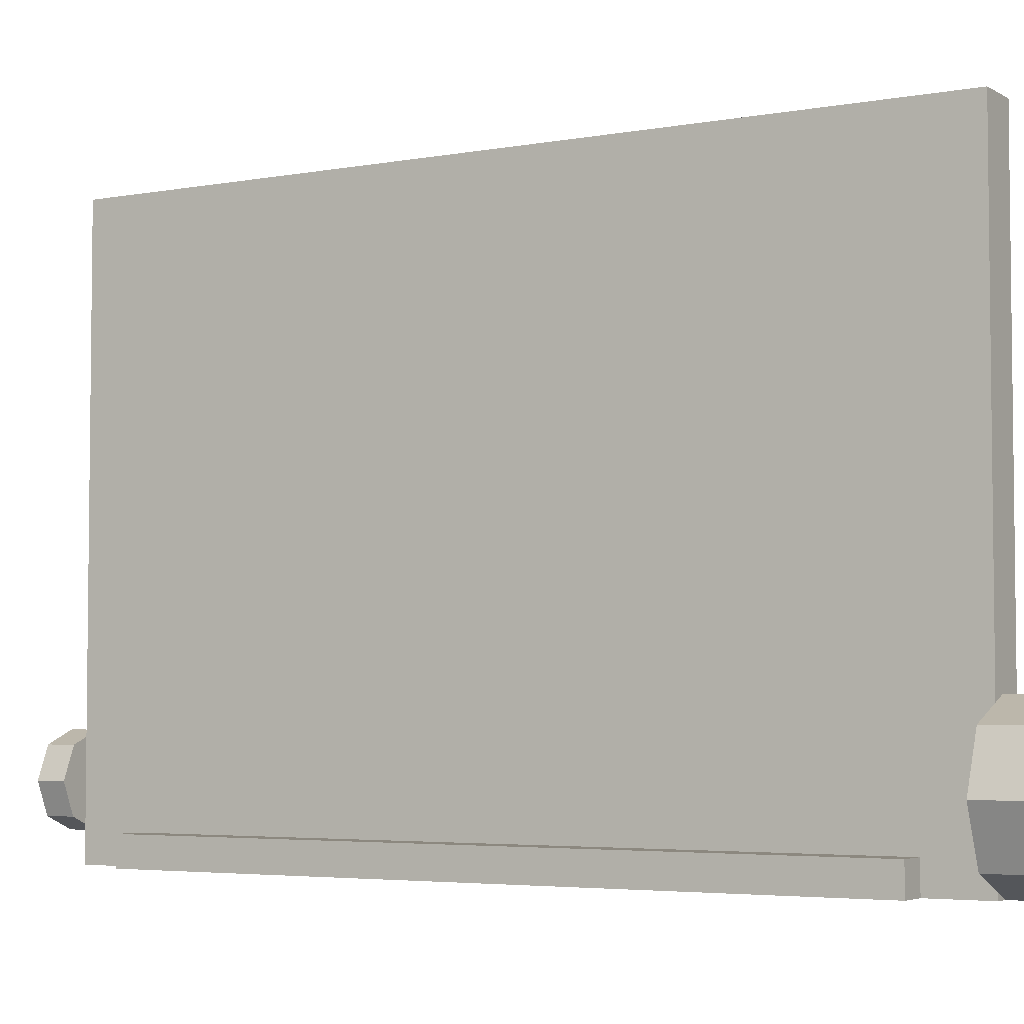
<metadata>
{"format":"obj","ext":"obj","renderer":"f3d","projection":"perspective","resolution":1024,"background":"white","views":[{"elev":-4.2,"azim":120.9,"up":"+Z"}]}
</metadata>
<code>
v -0.1 5.6 0.5
v -0.1 5.6 3.4
v 0.1 5.6 3.4
v 0.1 5.6 0.5
v -0.1 5.6 0.5
v 0.1 5.6 0.5
v 0.1 5.7 0.5
v -0.1 5.7 0.5
v -0.1 0.1 3.4
v 0.1 0.1 3.4
v 0.1 5.6 3.4
v -0.1 5.6 3.4
v -0.1 0.1 0.5
v -0.1 0.1 3.4
v 0.1 0.1 3.4
v 0.1 0.1 0.5
v -0.1 0.1 0.5
v 0.1 0.1 0.5
v 0.1 0 0.5
v -0.1 0 0.5
v -0.2 5.2 3
v -0.1 5.2 3
v -0.1 0.5 3
v -0.2 0.5 3
v -0.2 5.2 0
v -0.1 5.2 0
v -0.1 5.2 3
v -0.2 5.2 3
v -0.2 0.5 0
v -0.1 0.5 0
v -0.1 5.2 0
v -0.2 5.2 0
v -0.2 0.5 3
v -0.1 0.5 3
v -0.1 0.5 0
v -0.2 0.5 0
v 0.3 5.3 -0.3
v 0.3 0.4 -0.3
v 0.3 0.4 -0.5
v 0.3 5.3 -0.5
v 0.3 5.3 -0.3
v -0.1 5.3 -0.3
v -0.1 0.4 -0.3
v 0.3 0.4 -0.3
v 0.3 5.3 -0.5
v -0.1 5.3 -0.5
v -0.1 5.3 -0.3
v 0.3 5.3 -0.3
v 0.3 0.4 -0.3
v -0.1 0.4 -0.3
v -0.1 0.4 -0.5
v 0.3 0.4 -0.5
v -0.4 3.15 3.3
v -0.4 2.55 3.3
v -0.4 2.55 2.7
v -0.4 3.15 2.7
v -0.4 3.15 3.3
v -0.2 3.15 3.3
v -0.2 2.55 3.3
v -0.4 2.55 3.3
v -0.4 3.15 2.7
v -0.2 3.15 2.7
v -0.2 3.15 3.3
v -0.4 3.15 3.3
v -0.4 2.55 2.7
v -0.2 2.55 2.7
v -0.2 3.15 2.7
v -0.4 3.15 2.7
v -0.4 2.55 3.3
v -0.2 2.55 3.3
v -0.2 2.55 2.7
v -0.4 2.55 2.7
v -0.2 2.55 2.7
v -0.2 3.15 2.7
v -0.2 3.15 3
v -0.2 2.55 3
v -0.2 0 3.5
v -0.2 5.7 3.5
v 0.1 5.7 3.5
v 0.1 0 3.5
v 0.1 0 0.5
v 0.1 0.1 0.5
v 0.1 0.1 3.4
v 0.1 0 3.5
v 0.1 0.1 3.4
v 0.1 5.6 3.4
v 0.1 5.7 3.5
v 0.1 0 3.5
v 0.1 5.6 0.5
v 0.1 5.7 0.5
v 0.1 5.7 3.5
v 0.1 5.6 3.4
v -0.2 0 3.5
v -0.1 0 0.5
v 0.1 0 0.5
v 0.1 0 3.5
v -0.2 0 3.5
v -0.2 0 -0.5
v -0.1 0 -0.5
v -0.1 0 0.5
v 0.1 5.7 3.5
v 0.1 5.7 0.5
v -0.1 5.7 0.5
v -0.2 5.7 3.5
v -0.1 5.7 0.5
v -0.1 5.7 -0.5
v -0.2 5.7 -0.5
v -0.2 5.7 3.5
v -0.2 0 -0.5
v -0.1 0.4 -0.5
v -0.1 0 -0.5
v -0.2 5.7 -0.5
v -0.1 5.7 -0.5
v -0.1 5.3 -0.5
v -0.1 5.3 -0.5
v -0.1 0.4 -0.5
v -0.2 0 -0.5
v -0.2 5.7 -0.5
v -0.1 0.4 -0.5
v -0.1 5.3 -0.5
v 0.3 5.3 -0.5
v 0.3 0.4 -0.5
v -0.1 0.4 -0.3
v -0.1 5.3 -0.3
v -0.1 5.2 0
v -0.1 0.5 0
v -0.1 5.3 -0.3
v -0.1 5.3 -0.5
v -0.1 5.7 -0.5
v -0.1 5.7 0.5
v -0.1 5.3 -0.3
v -0.1 5.7 0.5
v -0.1 5.6 0.5
v -0.1 5.2 0
v -0.1 5.2 0
v -0.1 5.6 0.5
v -0.1 5.6 3.4
v -0.1 5.2 3
v -0.1 0.5 3
v -0.1 5.2 3
v -0.1 5.6 3.4
v -0.1 0.1 3.4
v -0.1 0.5 3
v -0.1 0.1 3.4
v -0.1 0.1 0.5
v -0.1 0.5 0
v -0.1 0.5 0
v -0.1 0.1 0.5
v -0.1 0 0.5
v -0.1 0.4 -0.3
v -0.1 0 0.5
v -0.1 0 -0.5
v -0.1 0.4 -0.5
v -0.1 0.4 -0.3
v -0.2 5.2 3
v -0.2 5.7 3.5
v -0.2 5.7 -0.5
v -0.2 5.2 0
v -0.2 0.5 0
v -0.2 5.2 0
v -0.2 5.7 -0.5
v -0.2 0 -0.5
v -0.2 0 3.5
v -0.2 0.5 3
v -0.2 0.5 0
v -0.2 0 -0.5
v -0.2 2.55 3.3
v -0.2 2.55 3
v -0.2 0.5 3
v -0.2 0 3.5
v -0.2 0 3.5
v -0.2 5.7 3.5
v -0.2 3.15 3.3
v -0.2 2.55 3.3
v -0.2 5.7 3.5
v -0.2 5.2 3
v -0.2 3.15 3
v -0.2 3.15 3.3
v 0.2121 0 0.2121
v 0.3 0 0
v 0.3 -0.2 0
v 0.2121 -0.2 0.2121
v 0 0 0.3
v 0.2121 0 0.2121
v 0.2121 -0.2 0.2121
v 0 -0.2 0.3
v -0.2121 0 0.2121
v 0 0 0.3
v 0 -0.2 0.3
v -0.2121 -0.2 0.2121
v -0.3 0 0
v -0.2121 0 0.2121
v -0.2121 -0.2 0.2121
v -0.3 -0.2 0
v -0.2121 0 -0.2121
v -0.3 0 0
v -0.3 -0.2 0
v -0.2121 -0.2 -0.2121
v 0 0 -0.3
v -0.2121 0 -0.2121
v -0.2121 -0.2 -0.2121
v 0 -0.2 -0.3
v 0.2121 0 -0.2121
v 0 0 -0.3
v 0 -0.2 -0.3
v 0.2121 -0.2 -0.2121
v 0.3 0 0
v 0.2121 0 -0.2121
v 0.2121 -0.2 -0.2121
v 0.3 -0.2 0
v 0 -0.2 0
v 0.3 -0.2 0
v 0.2121 -0.2 0.2121
v 0 -0.2 0
v 0.2121 -0.2 0.2121
v 0 -0.2 0.3
v 0 -0.2 0
v 0 -0.2 0.3
v -0.2121 -0.2 0.2121
v 0 -0.2 0
v -0.2121 -0.2 0.2121
v -0.3 -0.2 0
v 0 -0.2 0
v -0.3 -0.2 0
v -0.2121 -0.2 -0.2121
v 0 -0.2 0
v -0.2121 -0.2 -0.2121
v 0 -0.2 -0.3
v 0 -0.2 0
v 0 -0.2 -0.3
v 0.2121 -0.2 -0.2121
v 0 -0.2 0
v 0.2121 -0.2 -0.2121
v 0.3 -0.2 0
v 0.4 6 0
v 0.2828 6 -0.2828
v 0.2121 6 -0.2121
v 0.3 6 0
v 0.2828 6 -0.2828
v 0 6 -0.4
v 0 6 -0.3
v 0.2121 6 -0.2121
v 0 6 -0.4
v -0.2828 6 -0.2828
v -0.2121 6 -0.2121
v 0 6 -0.3
v -0.2828 6 -0.2828
v -0.4 6 0
v -0.3 6 0
v -0.2121 6 -0.2121
v -0.4 6 0
v -0.2828 6 0.2828
v -0.2121 6 0.2121
v -0.3 6 0
v -0.2828 6 0.2828
v 0 6 0.4
v 0 6 0.3
v -0.2121 6 0.2121
v 0 6 0.4
v 0.2828 6 0.2828
v 0.2121 6 0.2121
v 0 6 0.3
v 0.2828 6 0.2828
v 0.4 6 0
v 0.3 6 0
v 0.2121 6 0.2121
v 0 5.8 0
v -0.3 5.8 0
v -0.2121 5.8 -0.2121
v 0 5.8 0
v -0.2121 5.8 -0.2121
v 0 5.8 -0.3
v 0 5.8 0
v 0 5.8 -0.3
v 0.2121 5.8 -0.2121
v 0 5.8 0
v 0.2121 5.8 -0.2121
v 0.3 5.8 0
v 0 5.8 0
v 0.3 5.8 0
v 0.2121 5.8 0.2121
v 0 5.8 0
v 0.2121 5.8 0.2121
v 0 5.8 0.3
v 0 5.8 0
v 0 5.8 0.3
v -0.2121 5.8 0.2121
v 0 5.8 0
v -0.2121 5.8 0.2121
v -0.3 5.8 0
v -0.2121 5.8 -0.2121
v -0.3 5.8 0
v -0.3 6 0
v -0.2121 6 -0.2121
v 0 5.8 -0.3
v -0.2121 5.8 -0.2121
v -0.2121 6 -0.2121
v 0 6 -0.3
v 0.2121 5.8 -0.2121
v 0 5.8 -0.3
v 0 6 -0.3
v 0.2121 6 -0.2121
v 0.3 5.8 0
v 0.2121 5.8 -0.2121
v 0.2121 6 -0.2121
v 0.3 6 0
v 0.2121 5.8 0.2121
v 0.3 5.8 0
v 0.3 6 0
v 0.2121 6 0.2121
v 0 5.8 0.3
v 0.2121 5.8 0.2121
v 0.2121 6 0.2121
v 0 6 0.3
v -0.2121 5.8 0.2121
v 0 5.8 0.3
v 0 6 0.3
v -0.2121 6 0.2121
v -0.3 5.8 0
v -0.2121 5.8 0.2121
v -0.2121 6 0.2121
v -0.3 6 0
v 0.5 6 0
v 0.4957 6 -0.06525
v 0.3966 6 -0.0522
v 0.4 6 0
v 0.4957 6 -0.06525
v 0.4829 6 -0.1294
v 0.3864 6 -0.1035
v 0.3966 6 -0.0522
v 0.4829 6 -0.1294
v 0.462 6 -0.1913
v 0.3696 6 -0.1531
v 0.3864 6 -0.1035
v 0.462 6 -0.1913
v 0.433 6 -0.25
v 0.3464 6 -0.2
v 0.3696 6 -0.1531
v 0.433 6 -0.25
v 0.3967 6 -0.3044
v 0.3174 6 -0.2435
v 0.3464 6 -0.2
v 0.3967 6 -0.3044
v 0.3535 6 -0.3535
v 0.2828 6 -0.2828
v 0.3174 6 -0.2435
v 0.3535 6 -0.3535
v 0.3044 6 -0.3967
v 0.2435 6 -0.3174
v 0.2828 6 -0.2828
v 0.3044 6 -0.3967
v 0.25 6 -0.433
v 0.2 6 -0.3464
v 0.2435 6 -0.3174
v 0.25 6 -0.433
v 0.1913 6 -0.462
v 0.1531 6 -0.3696
v 0.2 6 -0.3464
v 0.1913 6 -0.462
v 0.1294 6 -0.4829
v 0.1035 6 -0.3864
v 0.1531 6 -0.3696
v 0.1294 6 -0.4829
v 0.06525 6 -0.4957
v 0.0522 6 -0.3966
v 0.1035 6 -0.3864
v 0.06525 6 -0.4957
v 0 6 -0.5
v 0 6 -0.4
v 0.0522 6 -0.3966
v 0 6 -0.5
v -0.06525 6 -0.4957
v -0.0522 6 -0.3966
v 0 6 -0.4
v -0.06525 6 -0.4957
v -0.1294 6 -0.4829
v -0.1035 6 -0.3864
v -0.0522 6 -0.3966
v -0.1294 6 -0.4829
v -0.1913 6 -0.462
v -0.1531 6 -0.3696
v -0.1035 6 -0.3864
v -0.1913 6 -0.462
v -0.25 6 -0.433
v -0.2 6 -0.3464
v -0.1531 6 -0.3696
v -0.25 6 -0.433
v -0.3044 6 -0.3967
v -0.2435 6 -0.3174
v -0.2 6 -0.3464
v -0.3044 6 -0.3967
v -0.3535 6 -0.3535
v -0.2828 6 -0.2828
v -0.2435 6 -0.3174
v -0.3535 6 -0.3535
v -0.3967 6 -0.3044
v -0.3174 6 -0.2435
v -0.2828 6 -0.2828
v -0.3967 6 -0.3044
v -0.433 6 -0.25
v -0.3464 6 -0.2
v -0.3174 6 -0.2435
v -0.433 6 -0.25
v -0.462 6 -0.1913
v -0.3696 6 -0.1531
v -0.3464 6 -0.2
v -0.462 6 -0.1913
v -0.4829 6 -0.1294
v -0.3864 6 -0.1035
v -0.3696 6 -0.1531
v -0.4829 6 -0.1294
v -0.4957 6 -0.06525
v -0.3966 6 -0.0522
v -0.3864 6 -0.1035
v -0.4957 6 -0.06525
v -0.5 6 0
v -0.4 6 0
v -0.3966 6 -0.0522
v -0.5 6 0
v -0.4957 6 0.06525
v -0.3966 6 0.0522
v -0.4 6 0
v -0.4957 6 0.06525
v -0.4829 6 0.1294
v -0.3864 6 0.1035
v -0.3966 6 0.0522
v -0.4829 6 0.1294
v -0.462 6 0.1913
v -0.3696 6 0.1531
v -0.3864 6 0.1035
v -0.462 6 0.1913
v -0.433 6 0.25
v -0.3464 6 0.2
v -0.3696 6 0.1531
v -0.433 6 0.25
v -0.3967 6 0.3044
v -0.3174 6 0.2435
v -0.3464 6 0.2
v -0.3967 6 0.3044
v -0.3535 6 0.3535
v -0.2828 6 0.2828
v -0.3174 6 0.2435
v -0.3535 6 0.3535
v -0.3044 6 0.3967
v -0.2435 6 0.3174
v -0.2828 6 0.2828
v -0.3044 6 0.3967
v -0.25 6 0.433
v -0.2 6 0.3464
v -0.2435 6 0.3174
v -0.25 6 0.433
v -0.1913 6 0.462
v -0.1531 6 0.3696
v -0.2 6 0.3464
v -0.1913 6 0.462
v -0.1294 6 0.4829
v -0.1035 6 0.3864
v -0.1531 6 0.3696
v -0.1294 6 0.4829
v -0.06525 6 0.4957
v -0.0522 6 0.3966
v -0.1035 6 0.3864
v -0.06525 6 0.4957
v 0 6 0.5
v 0 6 0.4
v -0.0522 6 0.3966
v 0 6 0.5
v 0.06525 6 0.4957
v 0.0522 6 0.3966
v 0 6 0.4
v 0.06525 6 0.4957
v 0.1294 6 0.4829
v 0.1035 6 0.3864
v 0.0522 6 0.3966
v 0.1294 6 0.4829
v 0.1913 6 0.462
v 0.1531 6 0.3696
v 0.1035 6 0.3864
v 0.1913 6 0.462
v 0.25 6 0.433
v 0.2 6 0.3464
v 0.1531 6 0.3696
v 0.25 6 0.433
v 0.3044 6 0.3967
v 0.2435 6 0.3174
v 0.2 6 0.3464
v 0.3044 6 0.3967
v 0.3535 6 0.3535
v 0.2828 6 0.2828
v 0.2435 6 0.3174
v 0.3535 6 0.3535
v 0.3967 6 0.3044
v 0.3174 6 0.2435
v 0.2828 6 0.2828
v 0.3967 6 0.3044
v 0.433 6 0.25
v 0.3464 6 0.2
v 0.3174 6 0.2435
v 0.433 6 0.25
v 0.462 6 0.1913
v 0.3696 6 0.1531
v 0.3464 6 0.2
v 0.462 6 0.1913
v 0.4829 6 0.1294
v 0.3864 6 0.1035
v 0.3696 6 0.1531
v 0.4829 6 0.1294
v 0.4957 6 0.06525
v 0.3966 6 0.0522
v 0.3864 6 0.1035
v 0.4957 6 0.06525
v 0.5 6 0
v 0.4 6 0
v 0.3966 6 0.0522
v 0 5.7 0
v 0.5 5.7 0
v 0.3535 5.7 0.3535
v 0 5.7 0
v 0.3535 5.7 0.3535
v 0 5.7 0.5
v 0 5.7 0
v 0 5.7 0.5
v -0.3535 5.7 0.3535
v 0 5.7 0
v -0.3535 5.7 0.3535
v -0.5 5.7 0
v 0 5.7 0
v -0.5 5.7 0
v -0.3535 5.7 -0.3535
v 0 5.7 0
v -0.3535 5.7 -0.3535
v 0 5.7 -0.5
v 0 5.7 0
v 0 5.7 -0.5
v 0.3535 5.7 -0.3535
v 0 5.7 0
v 0.3535 5.7 -0.3535
v 0.5 5.7 0
v 0.3535 5.7 0.3535
v 0.5 5.7 0
v 0.5 6 0
v 0.3535 6 0.3535
v 0 5.7 0.5
v 0.3535 5.7 0.3535
v 0.3535 6 0.3535
v 0 6 0.5
v -0.3535 5.7 0.3535
v 0 5.7 0.5
v 0 6 0.5
v -0.3535 6 0.3535
v -0.5 5.7 0
v -0.3535 5.7 0.3535
v -0.3535 6 0.3535
v -0.5 6 0
v -0.3535 5.7 -0.3535
v -0.5 5.7 0
v -0.5 6 0
v -0.3535 6 -0.3535
v 0 5.7 -0.5
v -0.3535 5.7 -0.3535
v -0.3535 6 -0.3535
v 0 6 -0.5
v 0.3535 5.7 -0.3535
v 0 5.7 -0.5
v 0 6 -0.5
v 0.3535 6 -0.3535
v 0.5 5.7 0
v 0.3535 5.7 -0.3535
v 0.3535 6 -0.3535
v 0.5 6 0
v 0.1 5.7 0.5
v 0.1 5.7 -0.5
v -0.1 5.7 -0.5
v -0.1 5.7 0.5
v -0.1 5.7 0.5
v -0.1 5.7 -0.5
v -0.1 5.6 -0.5
v -0.1 5.6 0.5
v 0.1 5.7 -0.5
v 0.1 5.7 0.5
v 0.1 5.6 0.5
v 0.1 5.6 -0.5
v 0.1 5.7 0.5
v -0.1 5.7 0.5
v -0.1 5.6 0.5
v 0.1 5.6 0.5
v -0.1 5.7 -0.5
v 0.1 5.7 -0.5
v 0.1 5.6 -0.5
v -0.1 5.6 -0.5
v -0.1 5.3 -0.5
v -0.1 5.6 -0.5
v 0.1 5.6 -0.5
v 0.1 5.3 -0.5
v 0.1 5.3 -0.5
v 0.1 5.6 -0.5
v 0.1 5.6 -0.3
v 0.1 5.3 -0.3
v -0.1 5.6 -0.5
v -0.1 5.3 -0.5
v -0.1 5.3 -0.3
v -0.1 5.6 -0.3
v -0.1 5.3 -0.5
v 0.1 5.3 -0.5
v 0.1 5.3 -0.3
v -0.1 5.3 -0.3
v 0.1 5.6 3.4
v 0.1 5.6 0.5
v -0.1 5.6 0.5
v -0.1 5.6 3.4
v -0.1 0.1 3.4
v 0.1 0.1 3.4
v 0.1 5.6 3.4
v -0.1 5.6 3.4
v 0.1 5.3 -0.3
v 0.1 0.4 -0.3
v -0.1 0.4 -0.3
v -0.1 5.3 -0.3
v 0.1 0.1 0.5
v 0.1 0.1 3.4
v -0.1 0.1 3.4
v -0.1 0.1 0.5
v 0.1 5.6 3.4
v 0.1 0.1 3.4
v 0.1 0.1 -0.3
v 0.1 5.6 -0.3
v -0.1 5.6 3.4
v -0.1 5.6 -0.3
v -0.1 0.1 -0.3
v -0.1 0.1 3.4
v -0.1 0 0.5
v -0.1 0 -0.5
v 0.1 0 -0.5
v 0.1 0 0.5
v 0.1 0 0.5
v 0.1 0 -0.5
v 0.1 0.1 -0.5
v 0.1 0.1 0.5
v -0.1 0 -0.5
v -0.1 0 0.5
v -0.1 0.1 0.5
v -0.1 0.1 -0.5
v -0.1 0 0.5
v 0.1 0 0.5
v 0.1 0.1 0.5
v -0.1 0.1 0.5
v 0.1 0 -0.5
v -0.1 0 -0.5
v -0.1 0.1 -0.5
v 0.1 0.1 -0.5
v 0.1 0.4 -0.5
v 0.1 0.1 -0.5
v -0.1 0.1 -0.5
v -0.1 0.4 -0.5
v -0.1 0.4 -0.5
v -0.1 0.1 -0.5
v -0.1 0.1 -0.3
v -0.1 0.4 -0.3
v 0.1 0.1 -0.5
v 0.1 0.4 -0.5
v 0.1 0.4 -0.3
v 0.1 0.1 -0.3
v 0.1 0.4 -0.5
v -0.1 0.4 -0.5
v -0.1 0.4 -0.3
v 0.1 0.4 -0.3
v 0 0 0
v 0.3 0 0
v 0.2121 0 -0.2121
v 0 0 0
v 0.2121 0 -0.2121
v 0 0 -0.3
v 0 0 0
v 0 0 -0.3
v -0.2121 0 -0.2121
v 0 0 0
v -0.2121 0 -0.2121
v -0.3 0 0
v 0 0 0
v -0.3 0 0
v -0.2121 0 0.2121
v 0 0 0
v -0.2121 0 0.2121
v 0 0 0.3
v 0 0 0
v 0 0 0.3
v 0.2121 0 0.2121
v 0 0 0
v 0.2121 0 0.2121
v 0.3 0 0
g mesh5461575
f 1 3 2
f 3 1 4
f 5 7 6
f 7 5 8
g mesh5461577
f 9 11 10
f 11 9 12
g mesh5461579
f 13 14 15
f 15 16 13
f 17 18 19
f 19 20 17
g mesh5461582
f 21 22 23
f 23 24 21
f 25 26 27
f 27 28 25
f 29 30 31
f 31 32 29
f 33 34 35
f 35 36 33
g mesh5461585
f 37 38 39
f 39 40 37
f 41 42 43
f 43 44 41
f 45 46 47
f 47 48 45
f 49 50 51
f 51 52 49
g mesh5461588
f 53 55 54
f 55 53 56
f 57 59 58
f 59 57 60
f 61 63 62
f 63 61 64
f 65 67 66
f 67 65 68
f 69 71 70
f 71 69 72
f 73 74 75
f 75 76 73
g mesh5461591
f 77 79 78
f 79 77 80
g mesh5461593
f 81 82 83
f 83 84 81
f 85 86 87
f 87 88 85
f 89 90 91
f 91 92 89
g mesh5461594
f 93 94 95
f 95 96 93
f 97 98 99
f 99 100 97
f 101 102 103
f 103 104 101
f 105 106 107
f 107 108 105
g mesh5461595
f 109 110 111
f 112 113 114
f 115 116 117
f 117 118 115
f 119 120 121
f 121 122 119
g mesh5461596
f 123 124 125
f 125 126 123
f 127 128 129
f 129 130 127
f 131 132 133
f 133 134 131
f 135 136 137
f 137 138 135
f 139 140 141
f 141 142 139
f 143 144 145
f 145 146 143
f 147 148 149
f 149 150 147
f 151 152 153
f 153 154 151
g mesh5461597
f 155 156 157
f 157 158 155
f 159 160 161
f 161 162 159
f 163 164 165
f 165 166 163
f 167 168 169
f 169 170 167
f 171 172 173
f 173 174 171
f 175 176 177
f 177 178 175
g mesh5461603
f 179 181 180
f 181 179 182
f 183 185 184
f 185 183 186
f 187 189 188
f 189 187 190
f 191 193 192
f 193 191 194
f 195 197 196
f 197 195 198
f 199 201 200
f 201 199 202
f 203 205 204
f 205 203 206
f 207 209 208
f 209 207 210
g mesh5461605
f 211 212 213
f 214 215 216
f 217 218 219
f 220 221 222
f 223 224 225
f 226 227 228
f 229 230 231
f 232 233 234
g mesh5461610
f 235 236 237
f 237 238 235
f 239 240 241
f 241 242 239
f 243 244 245
f 245 246 243
f 247 248 249
f 249 250 247
f 251 252 253
f 253 254 251
f 255 256 257
f 257 258 255
f 259 260 261
f 261 262 259
f 263 264 265
f 265 266 263
g mesh5461615
f 267 269 268
f 270 272 271
f 273 275 274
f 276 278 277
f 279 281 280
f 282 284 283
f 285 287 286
f 288 290 289
g mesh5461617
f 291 293 292
f 293 291 294
f 295 297 296
f 297 295 298
f 299 301 300
f 301 299 302
f 303 305 304
f 305 303 306
f 307 309 308
f 309 307 310
f 311 313 312
f 313 311 314
f 315 317 316
f 317 315 318
f 319 321 320
f 321 319 322
g mesh5461621
f 323 324 325
f 325 326 323
f 327 328 329
f 329 330 327
f 331 332 333
f 333 334 331
f 335 336 337
f 337 338 335
f 339 340 341
f 341 342 339
f 343 344 345
f 345 346 343
f 347 348 349
f 349 350 347
f 351 352 353
f 353 354 351
f 355 356 357
f 357 358 355
f 359 360 361
f 361 362 359
f 363 364 365
f 365 366 363
f 367 368 369
f 369 370 367
f 371 372 373
f 373 374 371
f 375 376 377
f 377 378 375
f 379 380 381
f 381 382 379
f 383 384 385
f 385 386 383
f 387 388 389
f 389 390 387
f 391 392 393
f 393 394 391
f 395 396 397
f 397 398 395
f 399 400 401
f 401 402 399
f 403 404 405
f 405 406 403
f 407 408 409
f 409 410 407
f 411 412 413
f 413 414 411
f 415 416 417
f 417 418 415
f 419 420 421
f 421 422 419
f 423 424 425
f 425 426 423
f 427 428 429
f 429 430 427
f 431 432 433
f 433 434 431
f 435 436 437
f 437 438 435
f 439 440 441
f 441 442 439
f 443 444 445
f 445 446 443
f 447 448 449
f 449 450 447
f 451 452 453
f 453 454 451
f 455 456 457
f 457 458 455
f 459 460 461
f 461 462 459
f 463 464 465
f 465 466 463
f 467 468 469
f 469 470 467
f 471 472 473
f 473 474 471
f 475 476 477
f 477 478 475
f 479 480 481
f 481 482 479
f 483 484 485
f 485 486 483
f 487 488 489
f 489 490 487
f 491 492 493
f 493 494 491
f 495 496 497
f 497 498 495
f 499 500 501
f 501 502 499
f 503 504 505
f 505 506 503
f 507 508 509
f 509 510 507
f 511 512 513
f 513 514 511
g mesh5461626
f 515 516 517
f 518 519 520
f 521 522 523
f 524 525 526
f 527 528 529
f 530 531 532
f 533 534 535
f 536 537 538
g mesh5461628
f 539 540 541
f 541 542 539
f 543 544 545
f 545 546 543
f 547 548 549
f 549 550 547
f 551 552 553
f 553 554 551
f 555 556 557
f 557 558 555
f 559 560 561
f 561 562 559
f 563 564 565
f 565 566 563
f 567 568 569
f 569 570 567
g mesh5461632
f 571 572 573
f 573 574 571
g mesh5461633
f 575 576 577
f 577 578 575
g mesh5461634
f 579 580 581
f 581 582 579
g mesh5461635
f 583 584 585
f 585 586 583
f 587 588 589
f 589 590 587
g mesh5461637
f 591 592 593
f 593 594 591
g mesh5461638
f 595 596 597
f 597 598 595
g mesh5461639
f 599 600 601
f 601 602 599
g mesh5461640
f 603 604 605
f 605 606 603
g mesh5461643
f 607 608 609
f 609 610 607
g mesh5461645
f 611 612 613
f 613 614 611
g mesh5461647
f 615 616 617
f 617 618 615
g mesh5461649
f 619 620 621
f 621 622 619
f 623 624 625
f 625 626 623
f 627 628 629
f 629 630 627
g mesh5461652
f 631 632 633
f 633 634 631
g mesh5461653
f 635 636 637
f 637 638 635
g mesh5461654
f 639 640 641
f 641 642 639
g mesh5461655
f 643 644 645
f 645 646 643
f 647 648 649
f 649 650 647
g mesh5461657
f 651 652 653
f 653 654 651
g mesh5461658
f 655 656 657
f 657 658 655
g mesh5461659
f 659 660 661
f 661 662 659
g mesh5461660
f 663 664 665
f 665 666 663
g mesh5461663
f 667 668 669
f 670 671 672
f 673 674 675
f 676 677 678
f 679 680 681
f 682 683 684
f 685 686 687
f 688 689 690

</code>
